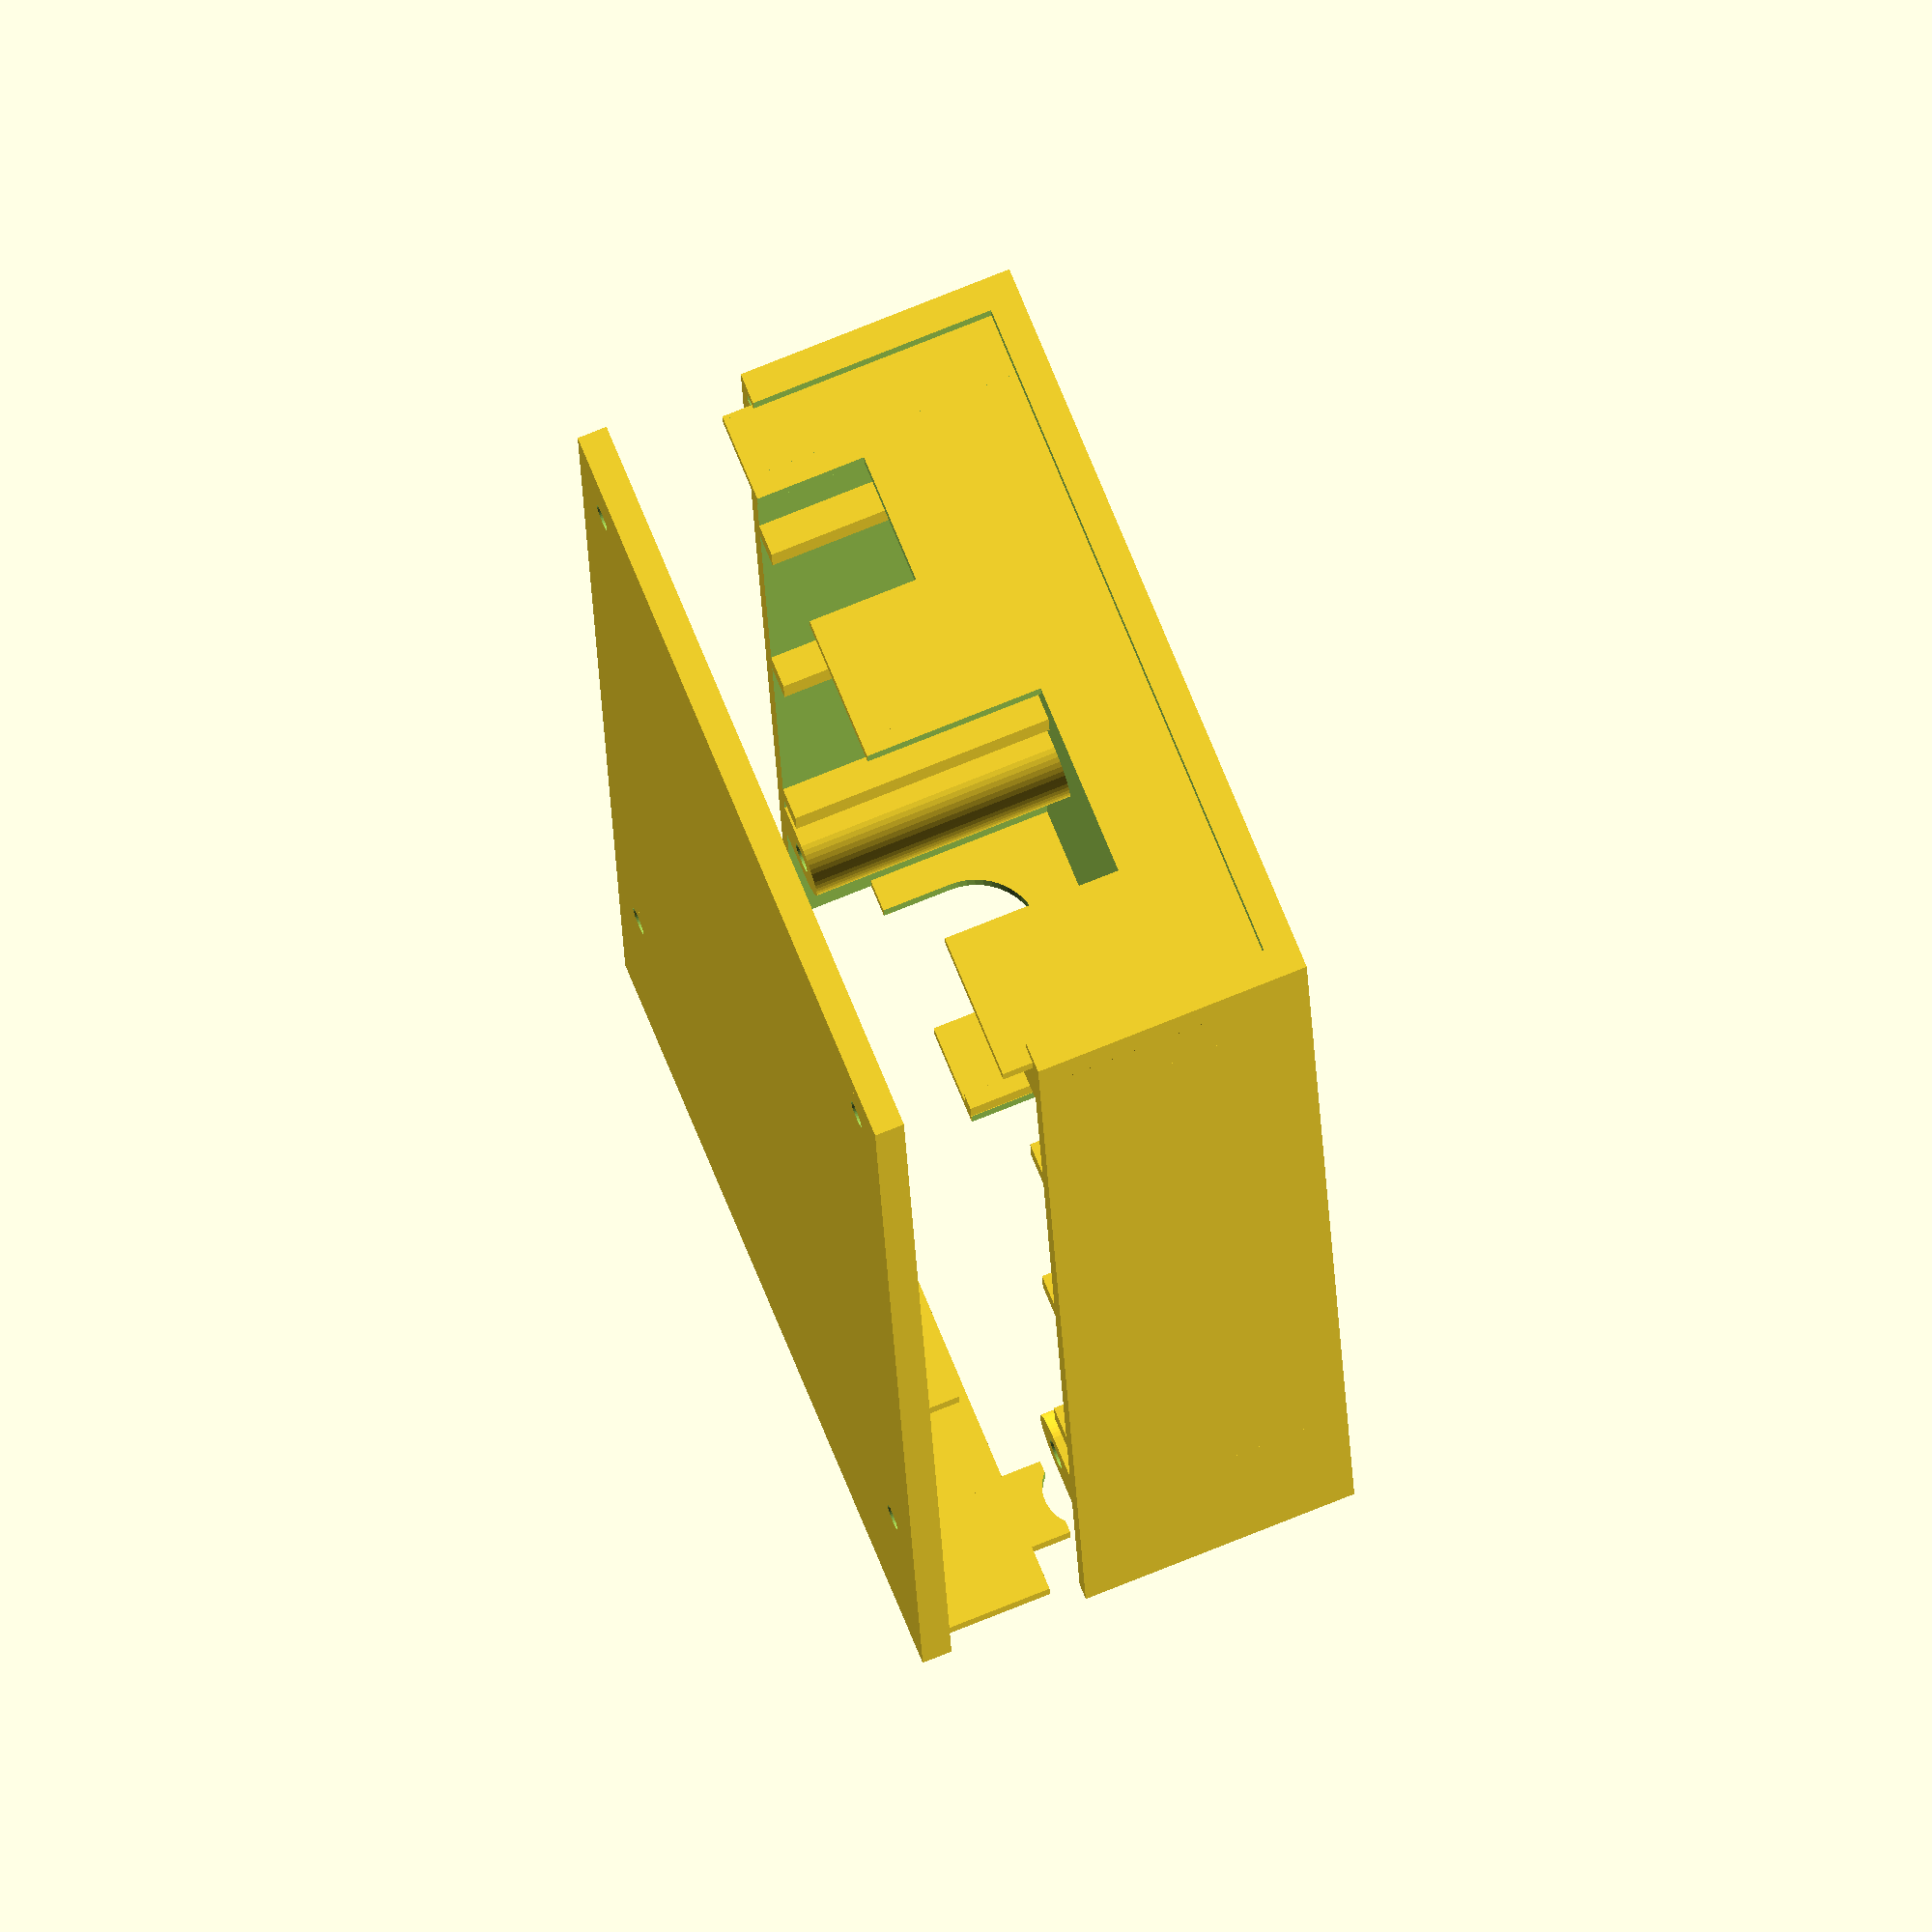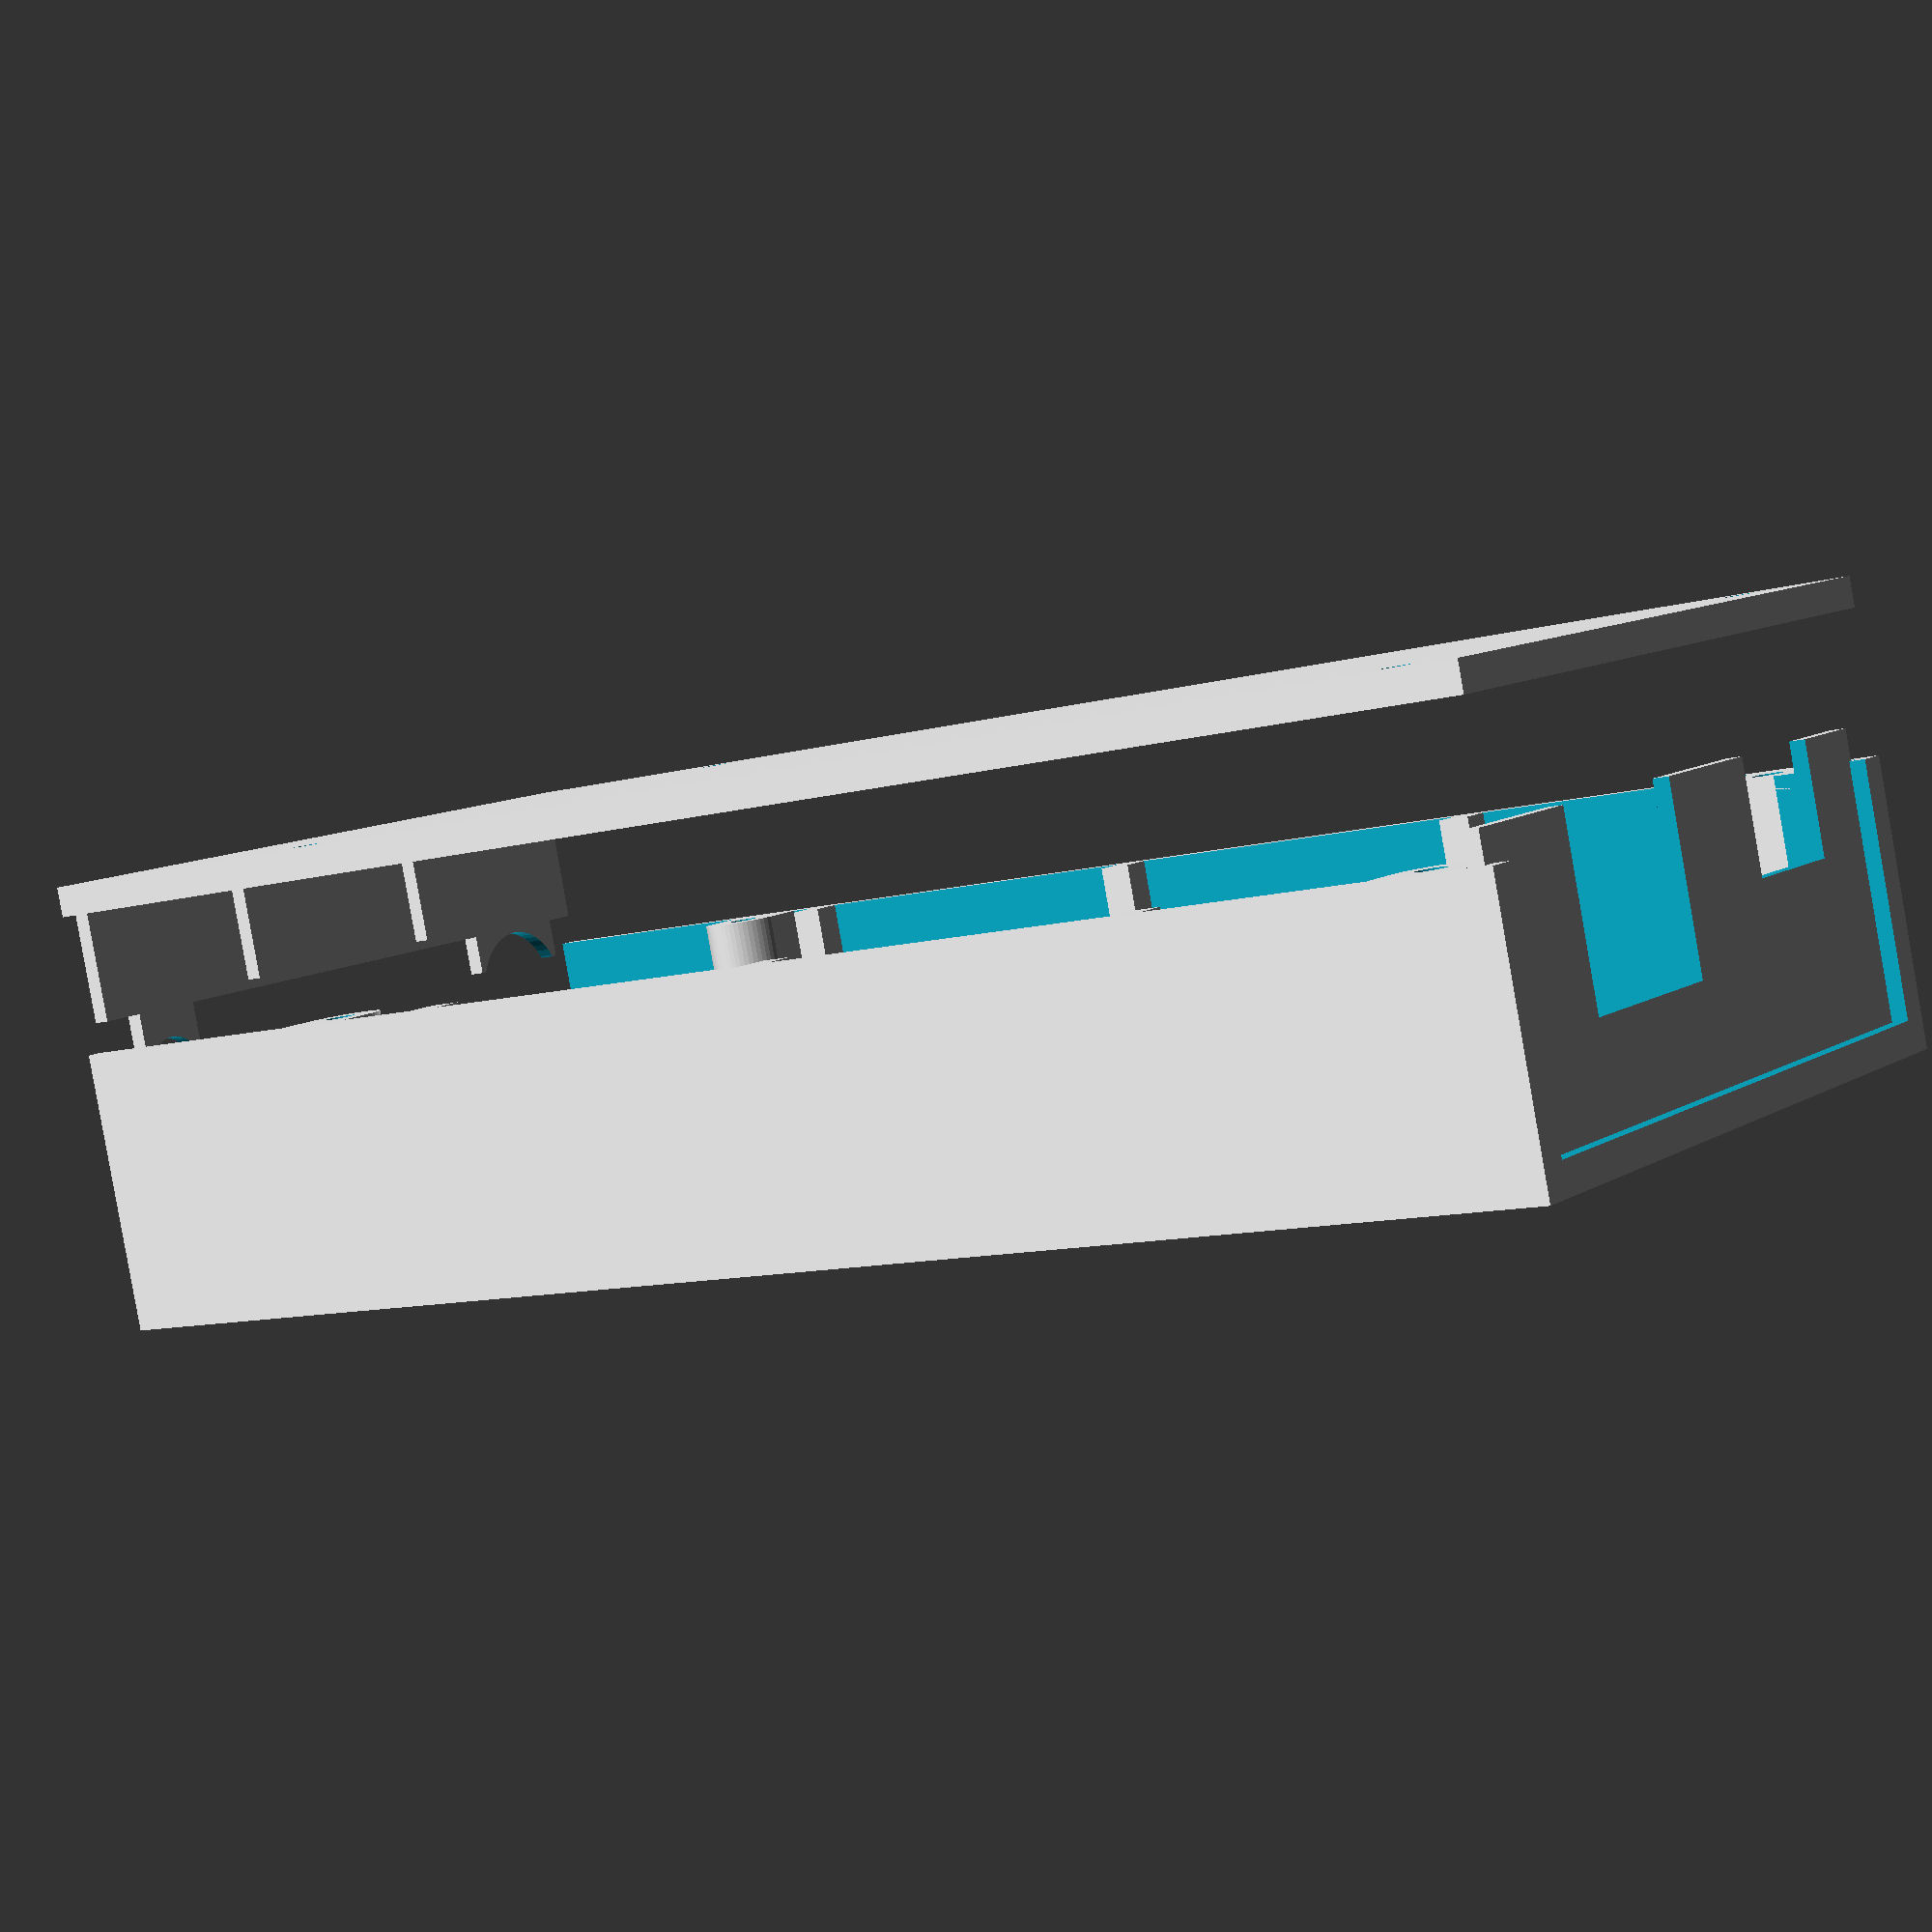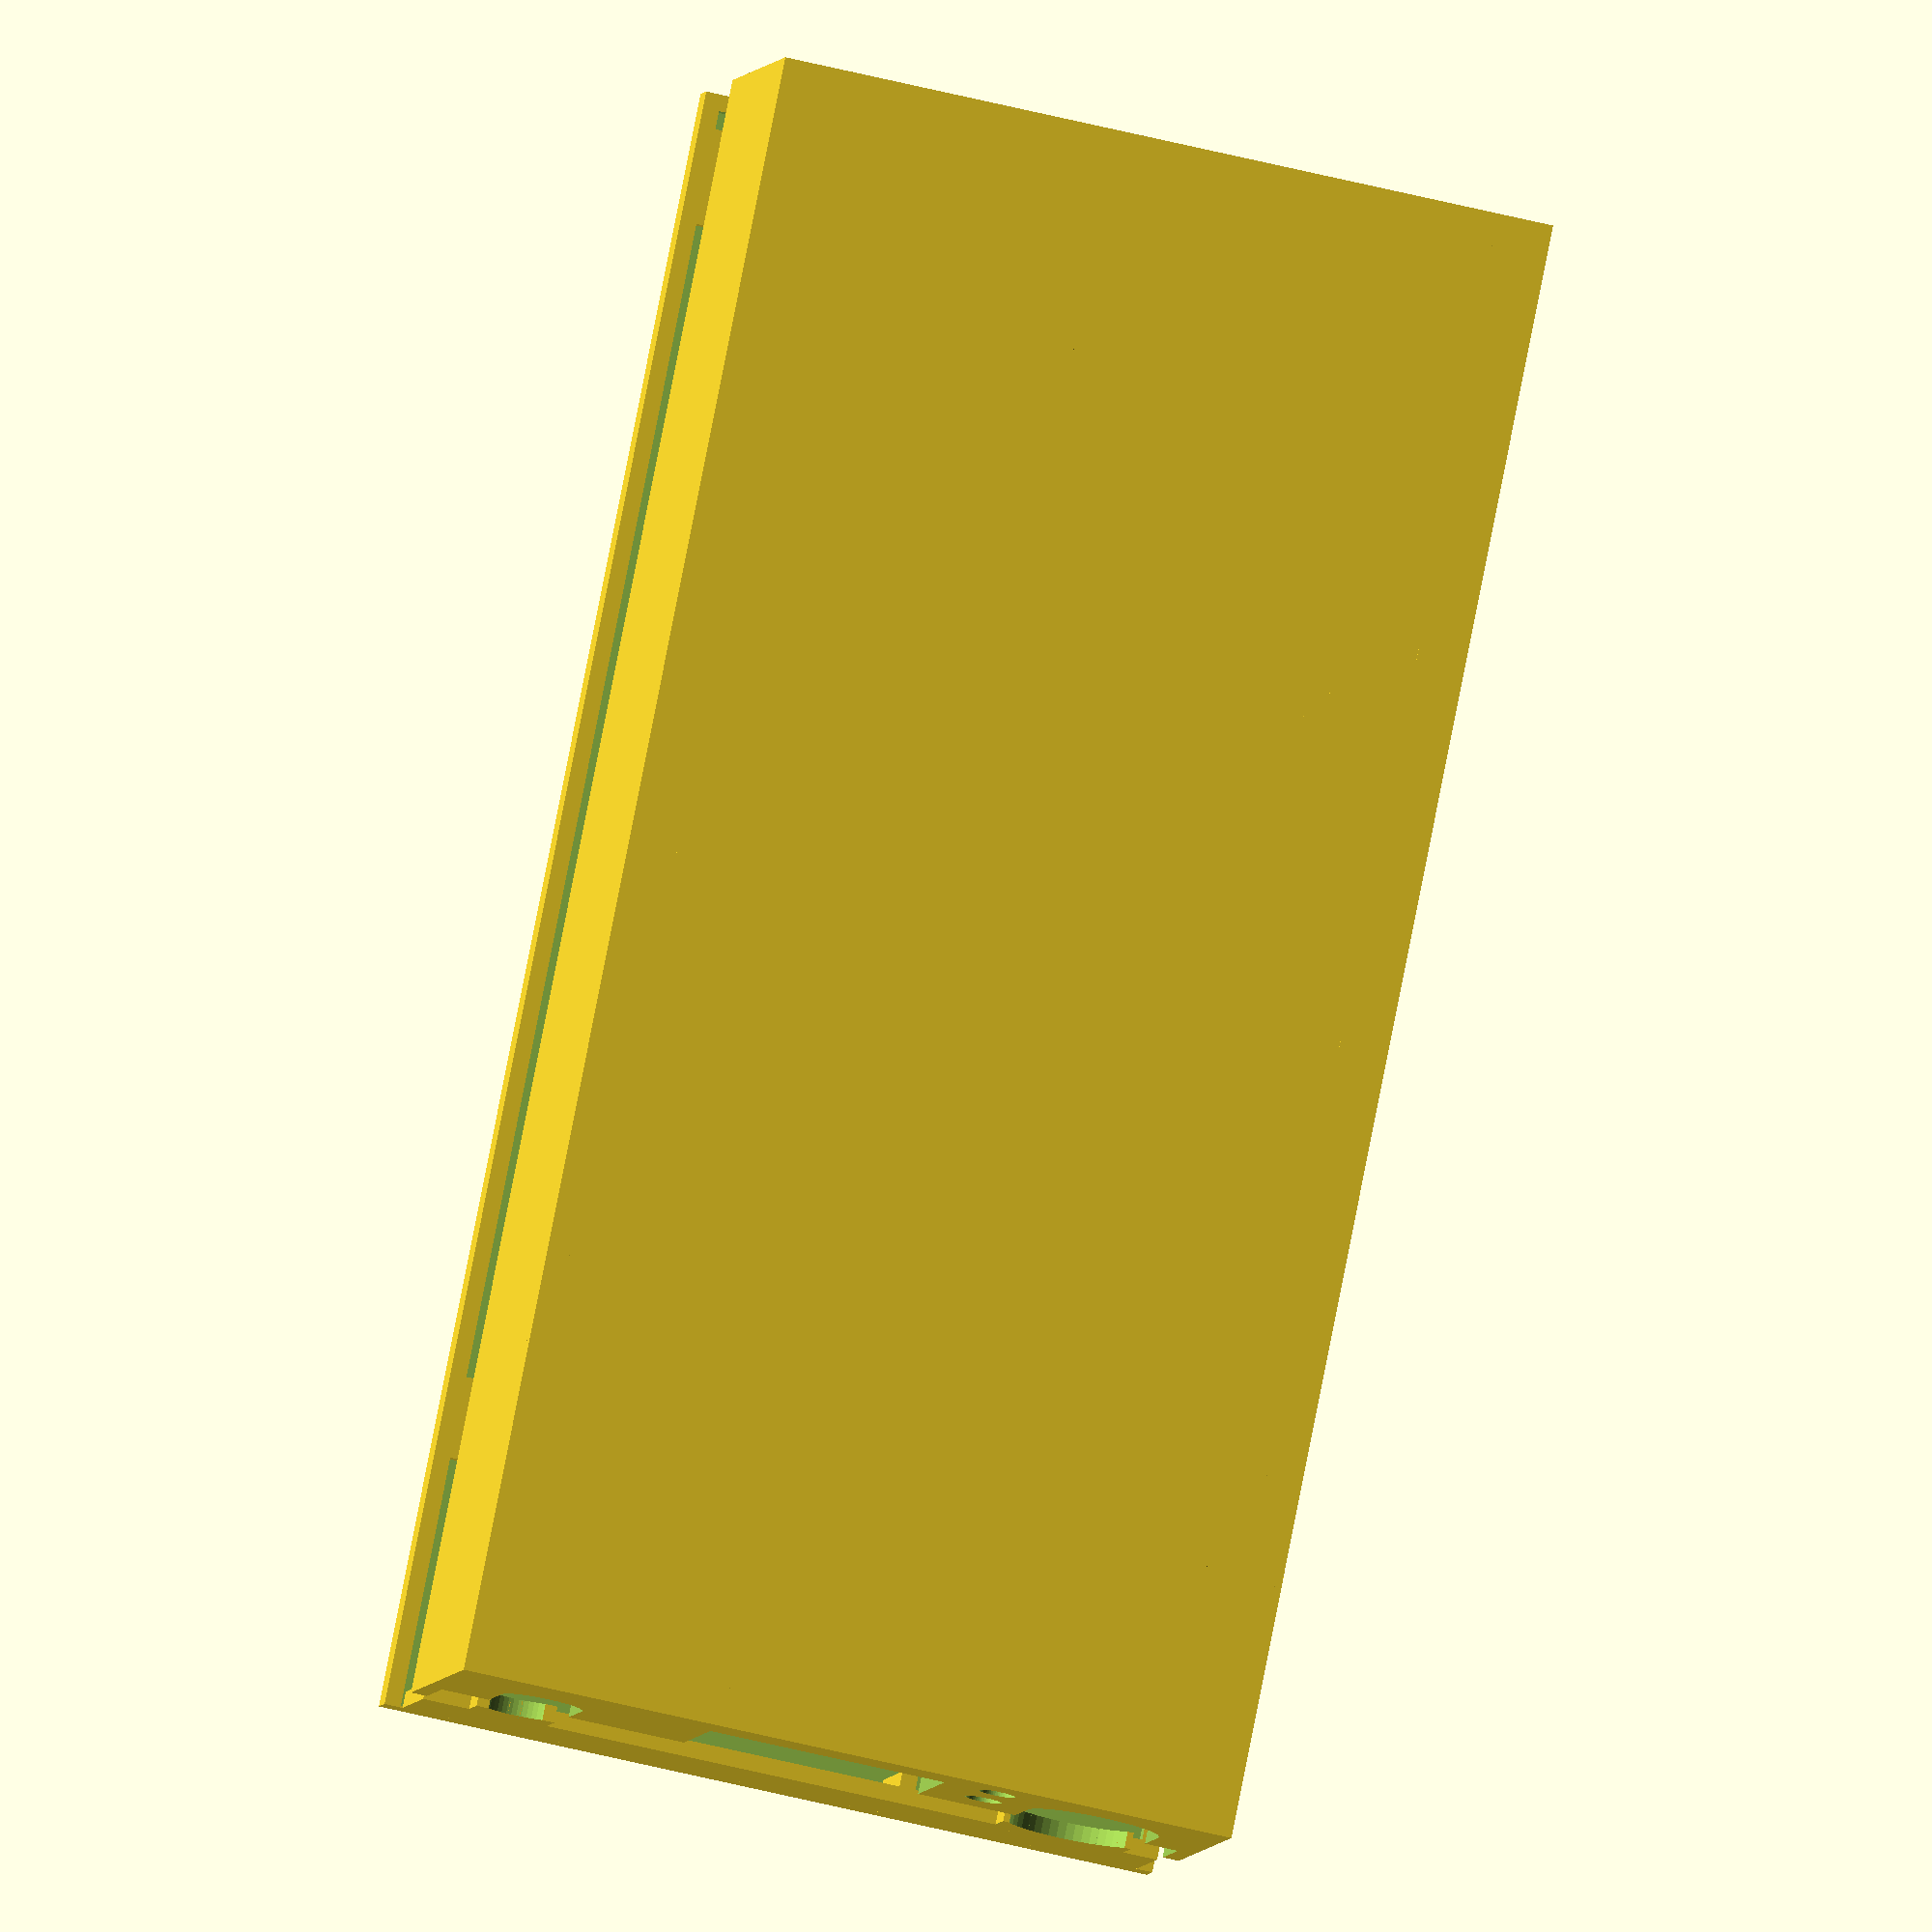
<openscad>
//

$fn=50;
nozzle=0.8;
wall=nozzle*2;
clearance=0.1;
//�������
h=28;
ht=3;
hf=29.5;
sm=20;
x=77; //���������� ������ ��������� ��� �������� ��� ��������� ������
y=160;
s=2;
powersupply_y=19;
module border_support(h) {

cube([wall*2,wall*2,h]);

}
module frontpanel(){
	x=x-clearance*2;
	h=hf-wall*2-clearance*2;
    
	difference(){
	cube([x,20,wall]);
	translate([(x+s)/2-23.5/2,h/2-7.2,-0.5]) cube([23.5,14.4,wall+1]);
	translate([(x+s)/2-22.5/2-16.75,h/2,-0.5]) cylinder(d=13, h=wall+1);
    translate([(x+s)/2-22.5/2-23.25,h/2,-0.5]) cube([13,10,wall+1]);
        
	translate([(x+s)/2-22.5/2-16.75+11,h/2,-0.5]) cylinder(d=3.6, h=wall+1);
	translate([(x+s)/2-22.5/2-16.75+11,h/2-7.29,-0.5]) cylinder(d=3.6, h=wall+1);
	translate([(x+s)/2+22.5/2+16.05,h/2,-0.5]) cylinder(d=8, h=wall+1);
    translate([(x+s)/2+22.5/2+12.05,h/2,-0.5]) cube([8,10,wall+1]);
//	translate([(x+s)/2+22.5/2+16.05,h/2+6,-0.5]) cylinder(d=3, h=wall);
	}
}
module frontpanel2(){
	x=x-wall*2-clearance*2;
	h=hf-wall*2-clearance*2;
    
	union(){
	translate([wall,17,0])cube([x,11,wall]);
//	translate([(x+s)/2-23.5/2,h/2-7.2,-0.5]) cube([23.5,14.4,wall+1]);
    difference(){  
    translate([(x+s)/2-22.5/2-23.25+wall+clearance,13,0]) cube([13-clearance*2,7,wall]);  
	translate([(x+s)/2-22.5/2-16.75+wall,h/2-3,-0.5]) cylinder(d=13, h=wall+1);
    }

  difference(){  
    translate([(x+s)/2+22.5/2+12.05+wall+clearance,13,0]) cube([8-clearance*2,7,wall]);    
	translate([(x+s)/2+22.5/2+16.05+wall,h/2-3,-0.5]) cylinder(d=8, h=wall+1);
  }
  translate([51,28,-wall]) rotate([90,0,0]) border_support(h/2-3);
translate([26,28,-wall]) rotate([90,0,0]) cube([wall,wall*2,h/2-3]);
	}
}
module rearpanel(){
	x=x-wall*2-clearance*2-1;
	h=hf-clearance*2+wall;
	difference(){
	cube([x,h,wall]);
	translate([15,-0.1,-0.5]) cube([20.1,16.6+wall,wall+1]);
    translate([50,-0.1,-0.5]) cube([13.5,8+wall*2,wall+1]);
	}
}

module bottom(){
rotate([90,0,0]) translate([0,0,-wall]) frontpanel();
difference(){
        union(){
		difference(){
		cube([x,y,h]);
		translate([wall,wall*3+clearance*2,wall]) cube([x-wall*2,y-wall*6-clearance*4,h+wall]);
		}
//support for power supply
		translate([x/2+4,y-powersupply_y,0]) cylinder(d=6, h=4+wall);
		translate([x/2-23,y-powersupply_y-30,0]) cylinder(d=6, h=4+wall);
		translate([x/2+2,y-powersupply_y-120,0]) cylinder(d=6, h=4+wall);
//		translate([x/2+47.22/2,y-powersupply_y-98,0]) cylinder(d=6, h=4+wall);
//top support screw
		hull(){
		translate([wall+8/2,y-wall*3-8/2,0]) cylinder(d=8, h=h);
		translate([0,y-wall*3-8,0]) cube([wall,8,h]);
		translate([wall,y-wall*3,0]) cube([8,wall,h]);
		}
		hull(){
		translate([x-wall-8/2,y-wall*3-8/2,0]) cylinder(d=8, h=h);
		translate([x-wall,y-wall*3-8,0]) cube([wall,8,h]);
		translate([x-wall-8,y-wall*3,0]) cube([8,wall,h]);
		}
		hull(){
		translate([wall+8/2,sm+wall*3+8/2,0]) cylinder(d=8, h=h);
		translate([0,sm+wall*3,0]) cube([wall,8,h]);
		}
		hull(){
		translate([x-wall-8/2,sm+wall*3+8/2,0]) cylinder(d=8, h=h);
		translate([x-wall,sm+wall*3,0]) cube([wall,8,h]);
		}
	}
	//front
	translate([wall,-wall,wall]) cube([x-wall*2,wall*5,h]);
//	translate([wall,wall,wall]) cube([x-wall*2,wall+clearance*2,h+wall]);
	//rear
	translate([wall*2,y-wall*2,wall*2]) cube([x-wall*4,wall*3,h]);
	translate([wall+8,y-wall*4,wall*2]) cube([x-wall*2-16,wall*5,h]);
	translate([wall,y-wall*2-clearance*2,wall]) cube([x-wall*2,wall+clearance*2,h+wall]);
//screw support for power supply
	translate([x/2+4,y-powersupply_y,1]) cylinder(d=2.8, h=4+wall);
	translate([x/2-23,y-powersupply_y-30,1]) cylinder(d=2.8, h=4+wall);
	translate([x/2+2,y-powersupply_y-120,1]) cylinder(d=2.8, h=4+wall);
	//translate([x/2+47.22/2,y-powersupply_y-98,0.2]) cylinder(d=2.8, h=4+wall);
//top screw
	translate([wall+8/2,y-wall*3-8/2,10]) cylinder(d=3, h=h);
	translate([x-wall-8/2,y-wall*3-8/2,10]) cylinder(d=3, h=h);
	translate([wall+8/2,sm+wall*3+8/2,10]) cylinder(d=3, h=h);
	translate([x-wall-8/2,sm+wall*3+8/2,10]) cylinder(d=3, h=h);
//top screw head
//	translate([wall+8/2,y-wall*3-8/2,-2]) cylinder(d=6, h=h/2);
//	translate([x-wall-8/2,y-wall*3-8/2,-2]) cylinder(d=6, h=h/2);
//	translate([wall+8/2,15+wall*3+8/2,-2]) cylinder(d=6, h=h/2);
//	translate([x-wall-8/2,15+wall*3+8/2,-2]) cylinder(d=6, h=h/2);
}

//support with top
translate([wall,y/4-wall*3,0]) rotate([0,0,0]) border_support(h);
translate([wall,y/4*2-wall*3,0]) rotate([0,0,0]) border_support(h);
translate([wall,y/4*3-wall*3,0]) rotate([0,0,0]) border_support(h);
translate([x-wall,y/4+wall*3,0]) rotate([0,0,180]) border_support(h);
translate([x-wall,y/4*2+wall*3,0]) rotate([0,0,180]) border_support(h);
translate([x-wall,y/4*3+wall*3,0]) rotate([0,0,180]) border_support(h);

translate([51,wall-1,0]) rotate([0,0,0]) border_support(h/2+6);
translate([26,wall-1,0]) rotate([0,0,0]) cube([wall,wall*2,h/2+6]);
}

module top(){
rotate([90,180,0]) translate([-x,-31,-wall]) frontpanel2();
difference(){
        union(){
		difference(){
		cube([x,y,ht]);
		translate([wall,0+clearance*2,wall]) cube([x-wall*2,y-wall*3-clearance*4,ht+wall]);
		}
//top support screw
		hull(){
		translate([wall+8/2,y-wall*3-8/2,0]) cylinder(d=8, h=ht);
		translate([0,y-wall*3-8,0]) cube([wall,8,ht]);
		translate([wall,y-wall*3,0]) cube([8,wall,ht]);
		}
		hull(){
		translate([x-wall-8/2,y-wall*3-8/2,0]) cylinder(d=8, h=ht);
		translate([x-wall,y-wall*3-8,0]) cube([wall,8,ht]);
		translate([x-wall-8,y-wall*3,0]) cube([8,wall,ht]);
		}
		hull(){
		translate([wall+8/2,sm+wall*3+8/2,0]) cylinder(d=8, h=ht);
		translate([0,sm+wall*3,0]) cube([wall,8,ht]);
		}
		hull(){
		translate([x-wall-8/2,sm+wall*3+8/2,0]) cylinder(d=8, h=ht);
		translate([x-wall,sm+wall*3,0]) cube([wall,8,ht]);
		}
	}
	//front
//	translate([wall*2,-wall,wall*2]) cube([x-wall*4,wall*5,ht]);
//	translate([wall,wall,wall]) cube([x-wall*2,wall+clearance*2,ht+wall]);
	//rear
	translate([wall*2,y-wall*2,wall*2]) cube([x-wall*4,wall*3,ht]);
	translate([wall+8,y-wall*4,wall*2]) cube([x-wall*2-16,wall*5,ht]);
	translate([wall,y-wall*2-clearance*2,wall]) cube([x-wall*2,wall+clearance*2,ht+wall]);
//top screw
	translate([wall+8/2,y-wall*3-8/2,-0.1]) cylinder(d=2.7, h=ht+1);
	translate([x-wall-8/2,y-wall*3-8/2,-0.1]) cylinder(d=2.7, h=ht+1);
	translate([wall+8/2,sm+wall*3+8/2,-0.1]) cylinder(d=2.7, h=ht+1);
	translate([x-wall-8/2,sm+wall*3+8/2,-0.1]) cylinder(d=2.7, h=ht+1);
}

//support with top
//translate([wall,y/4-wall*3,0]) rotate([0,0,0]) border_support();
//translate([wall,y/4*2-wall*3,0]) rotate([0,0,0]) border_support();
//translate([wall,y/4*3-wall*3,0]) rotate([0,0,0]) border_support();
//translate([x-wall,y/4+wall*3,0]) rotate([0,0,180]) border_support();
//translate([x-wall,y/4*2+wall*3,0]) rotate([0,0,180]) border_support();
//translate([x-wall,y/4*3+wall*3,0]) rotate([0,0,180]) border_support();
}

rotate([90,180,0]) translate([wall-x,-wall-hf,+wall-y])  rearpanel();
rotate([0,180,0]) translate([-x,0,-45]) top();
bottom();

</openscad>
<views>
elev=284.5 azim=355.6 roll=68.0 proj=o view=wireframe
elev=266.3 azim=304.5 roll=170.0 proj=p view=solid
elev=4.6 azim=348.6 roll=169.5 proj=o view=solid
</views>
